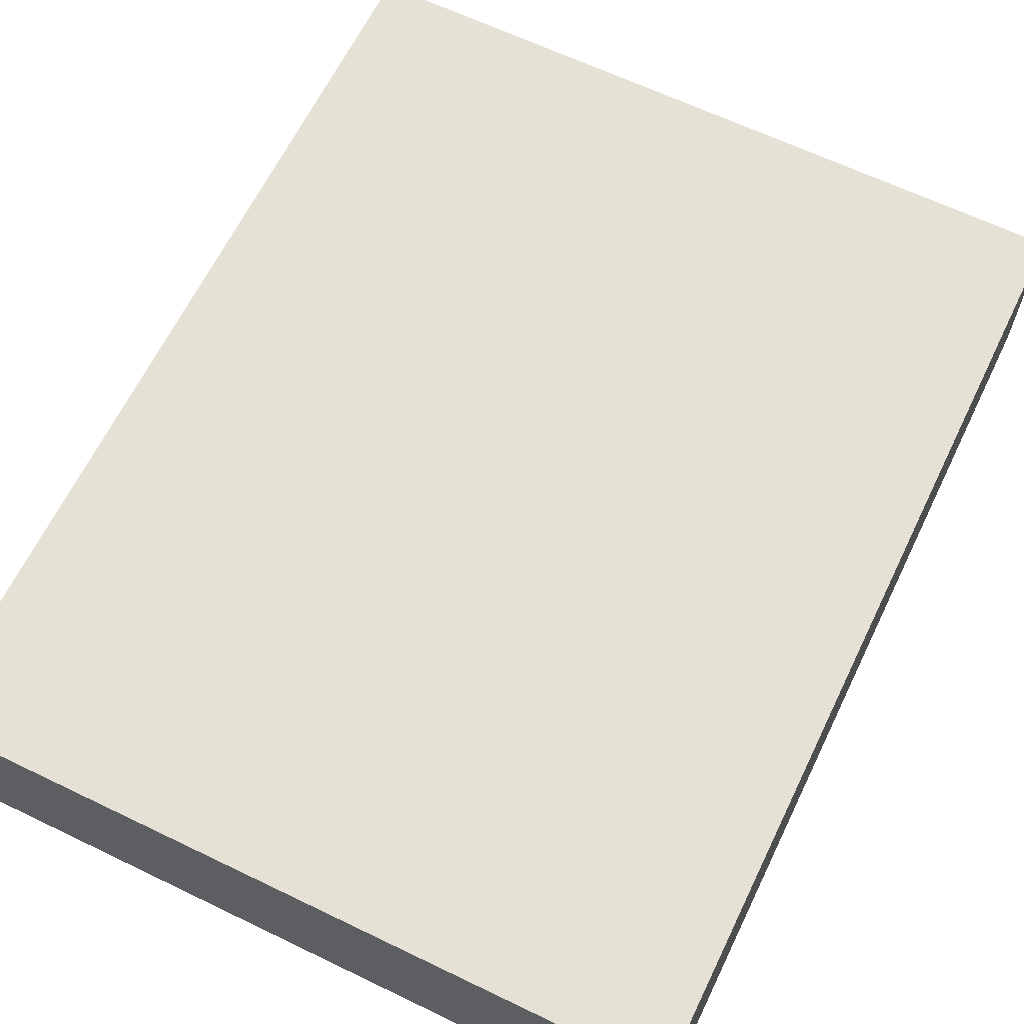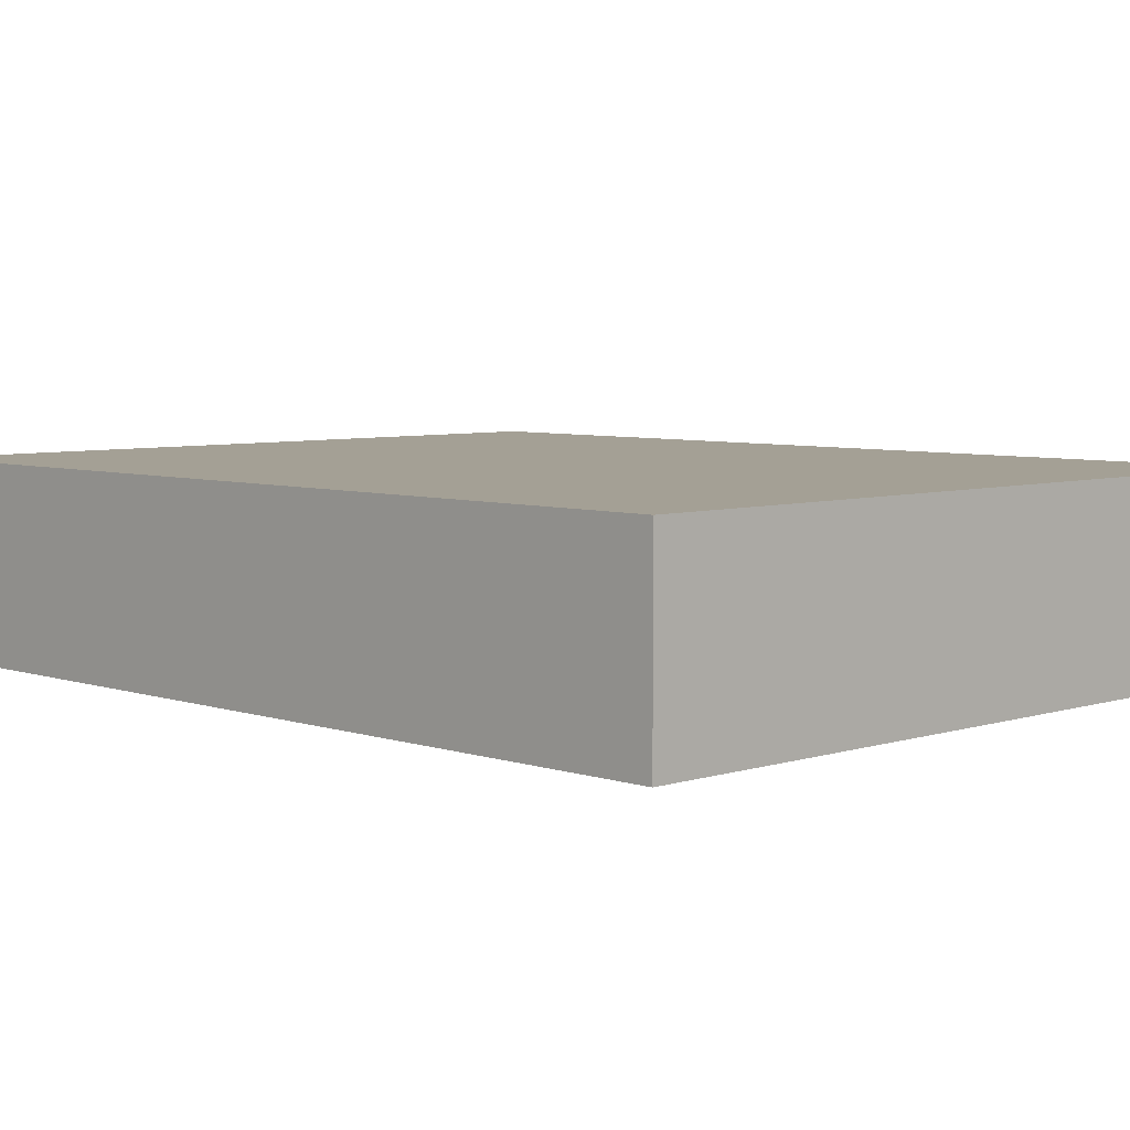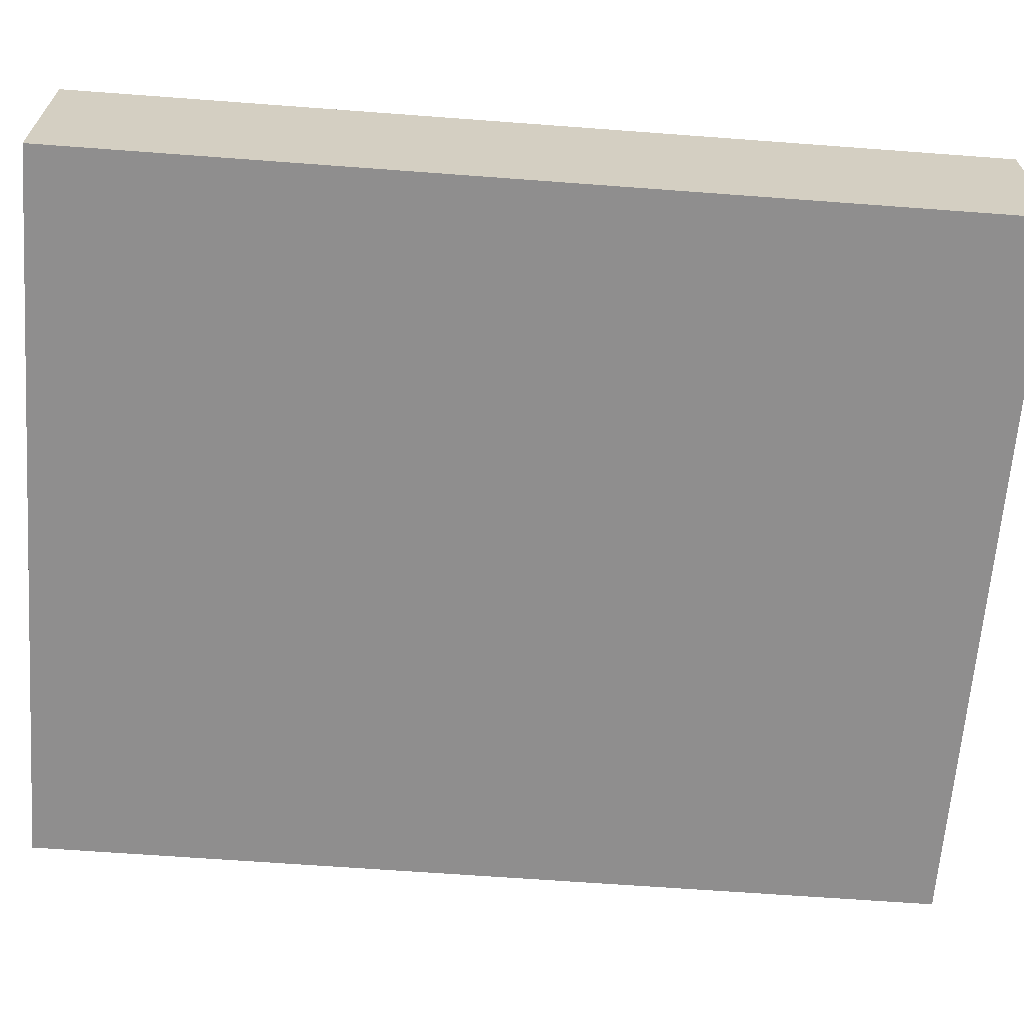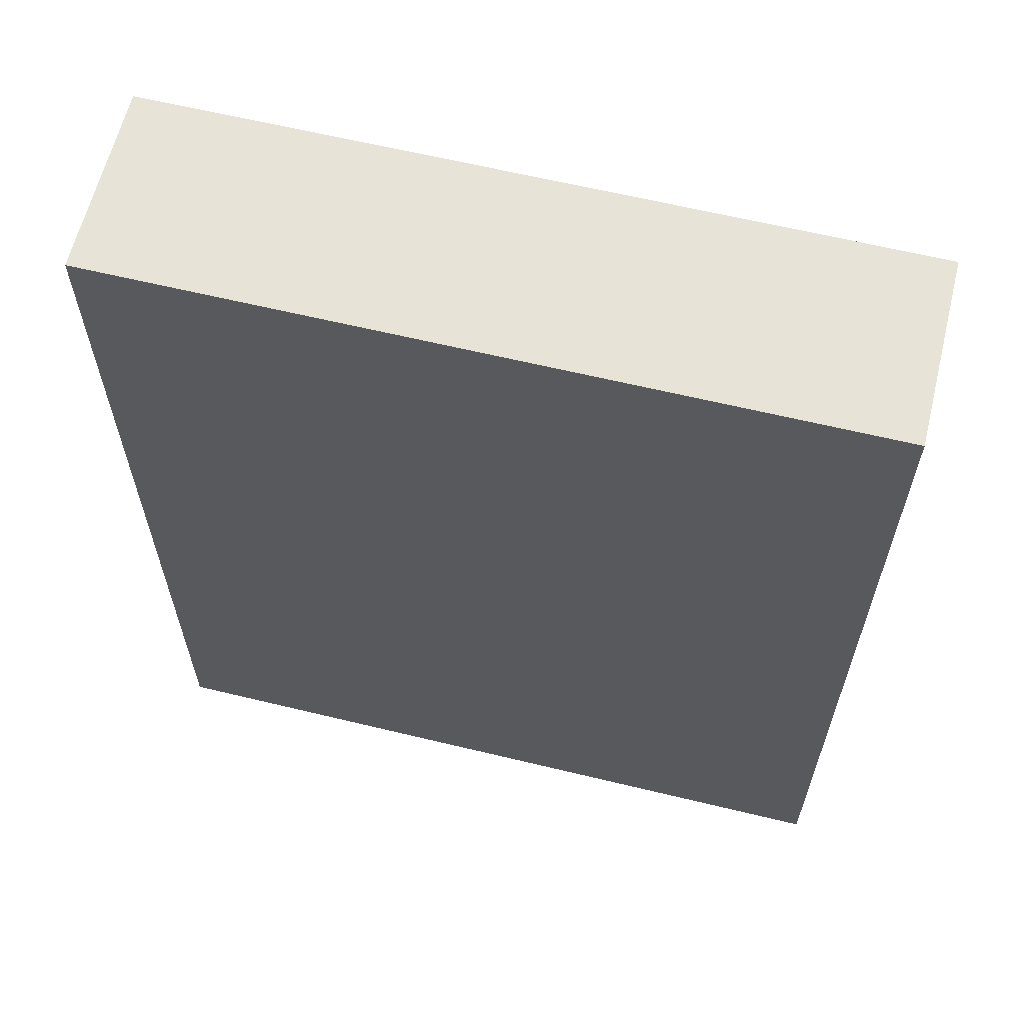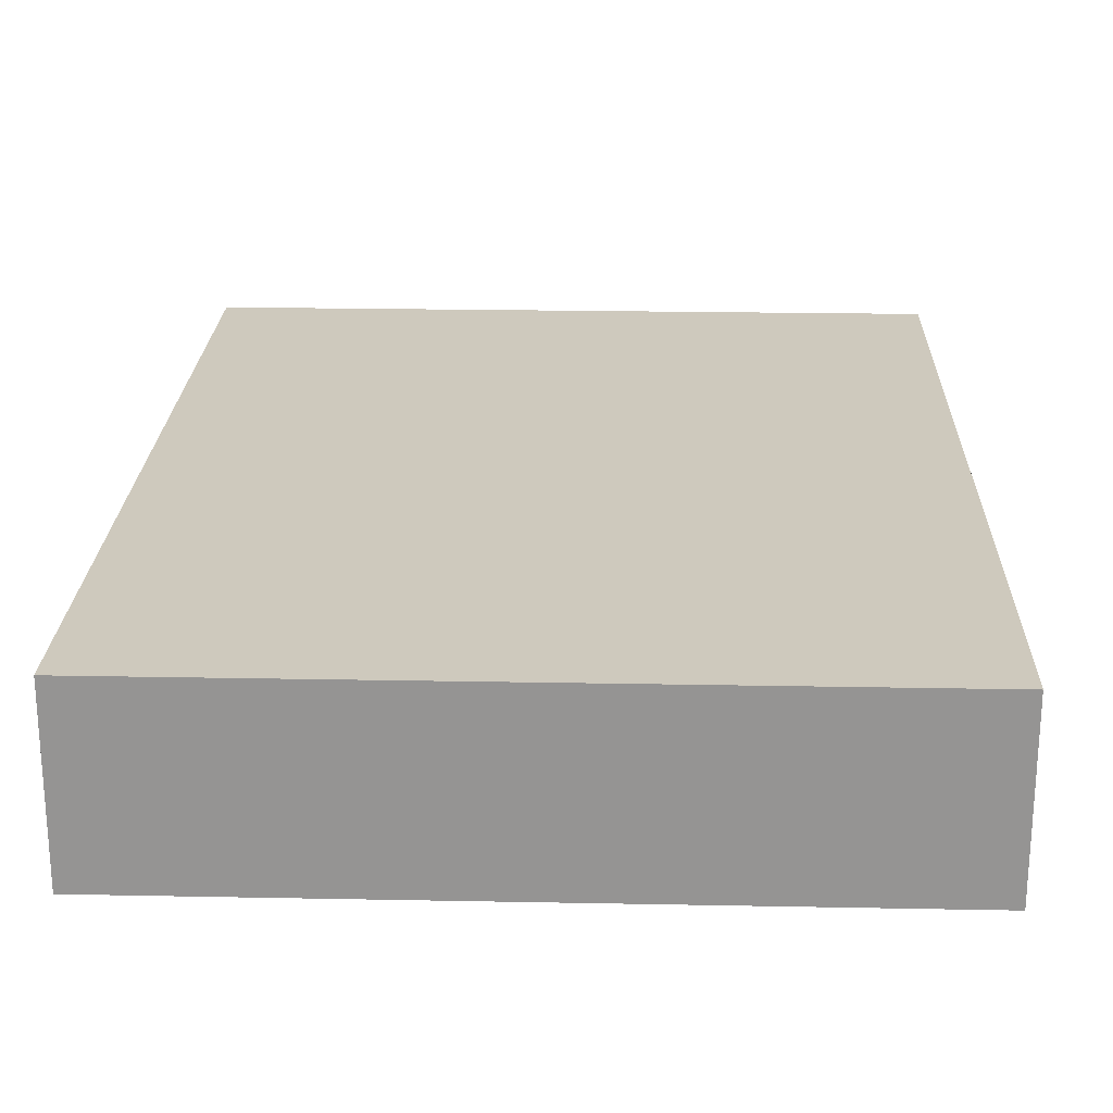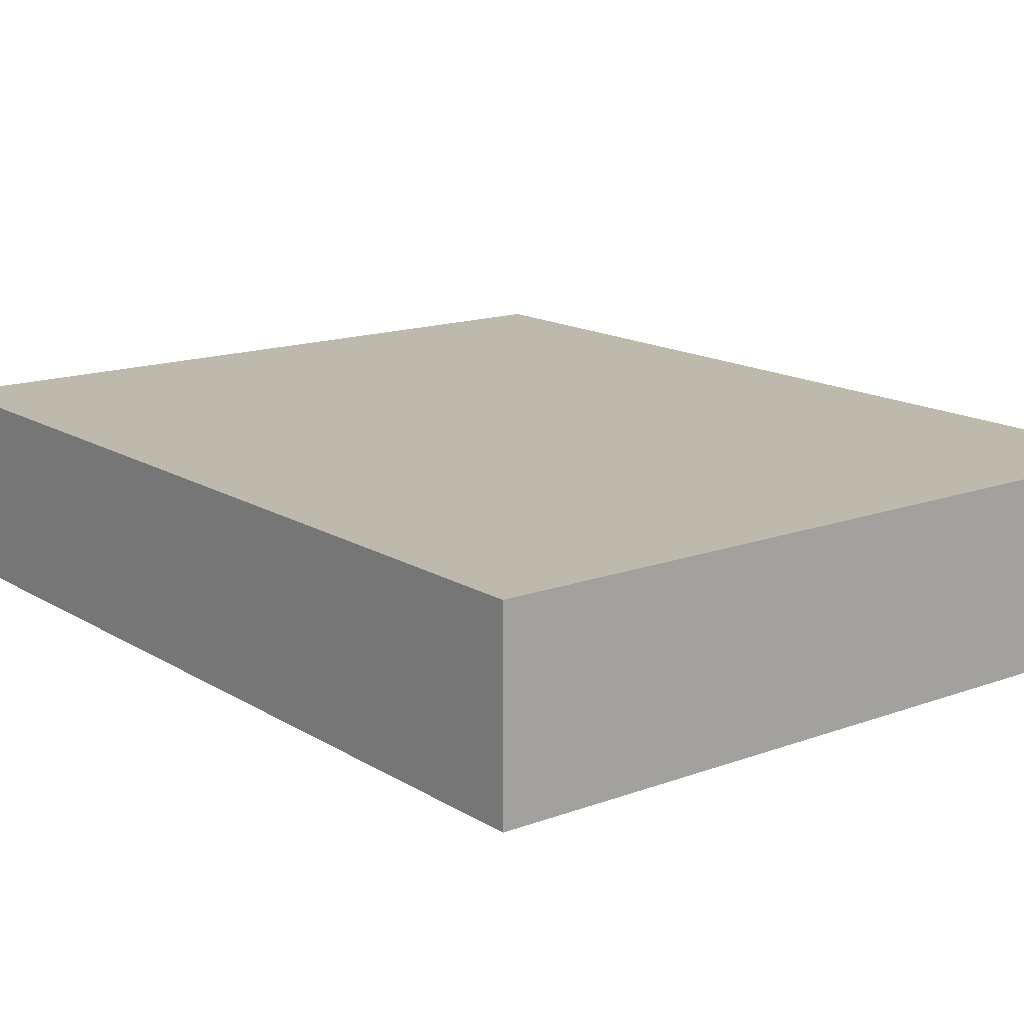
<metadata>
{"format":"obj","ext":"obj","renderer":"f3d","projection":"perspective","resolution":1024,"background":"white","views":[{"elev":64.4,"azim":-154.1,"up":"+Y"},{"elev":5.7,"azim":135.6,"up":"+Y"},{"elev":-65.0,"azim":85.7,"up":"+Y"},{"elev":62.7,"azim":-166.2,"up":"+Z"},{"elev":22.6,"azim":1.9,"up":"+Y"},{"elev":15.1,"azim":-38.0,"up":"+Y"}]}
</metadata>
<code>
g pb_Mesh338836
v -4 3 -4
v -4 3 -9
v -4 4 -4
v -4 4 -9
v 0 3 -9
v 0 3 -4
v 0 4 -9
v 0 4 -4
v 0 3 -4
v -2 3 -4
v -2 4 -4
v 0 4 -4
v -4 3 -4
v -4 4 -4
v -4 4 -9
v -2 3 -9
v -2 4 -9
v -4 3 -9
v 0 3 -9
v 0 4 -9
v -2 4 -9
v 0 4 -9
v 0 4 -4
v -2 4 -4
v -4 4 -9
v -4 4 -4
v 0 3 -4
v -2 3 -9
v -2 3 -4
v 0 3 -9
v -4 3 -9
v -4 3 -4
g pb_Mesh338836_0
g pb_Mesh338836_1
f 3 2 1
f 3 4 2
f 7 6 5
f 7 8 6
f 11 10 9
f 11 9 12
f 14 13 10
f 14 10 11
f 17 16 15
f 16 18 15
f 20 19 17
f 19 16 17
f 23 22 21
f 23 21 24
f 24 21 25
f 24 25 26
f 29 28 27
f 28 30 27
f 32 31 29
f 31 28 29

</code>
